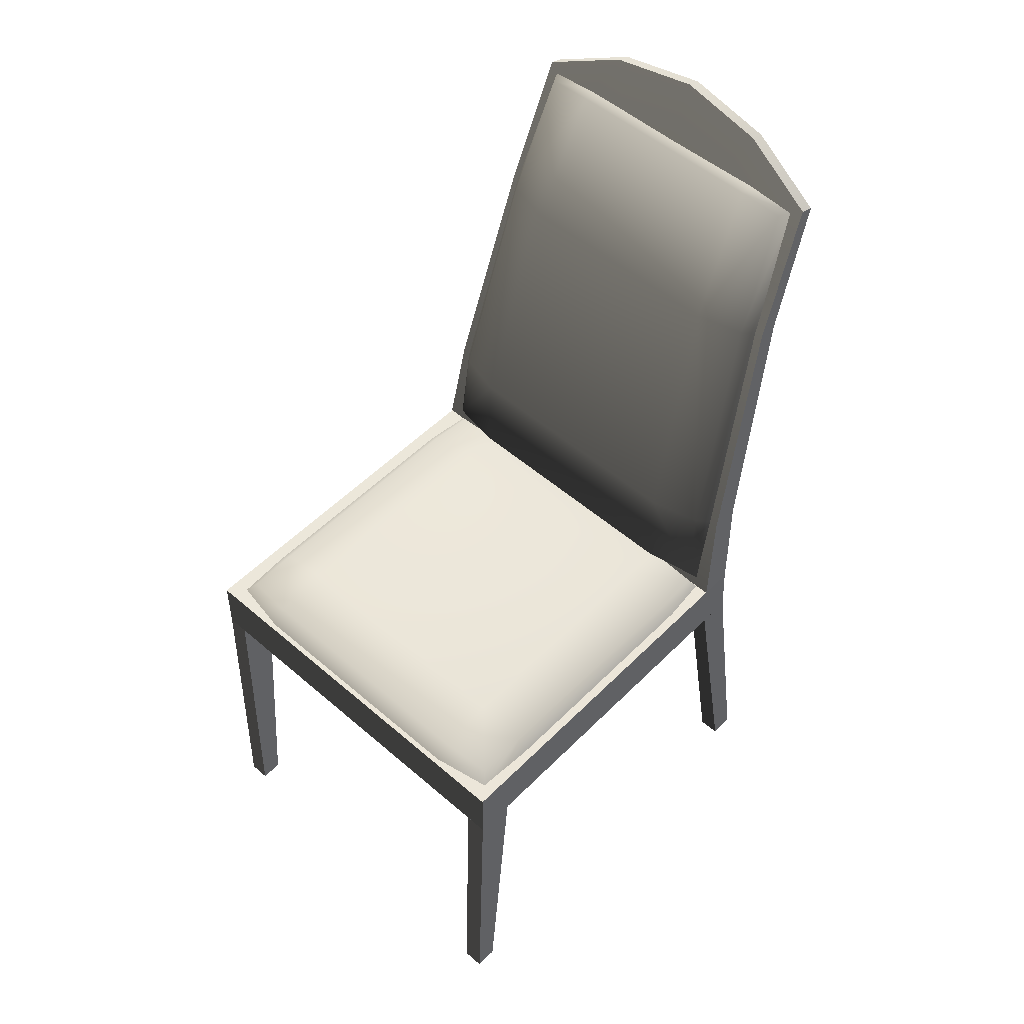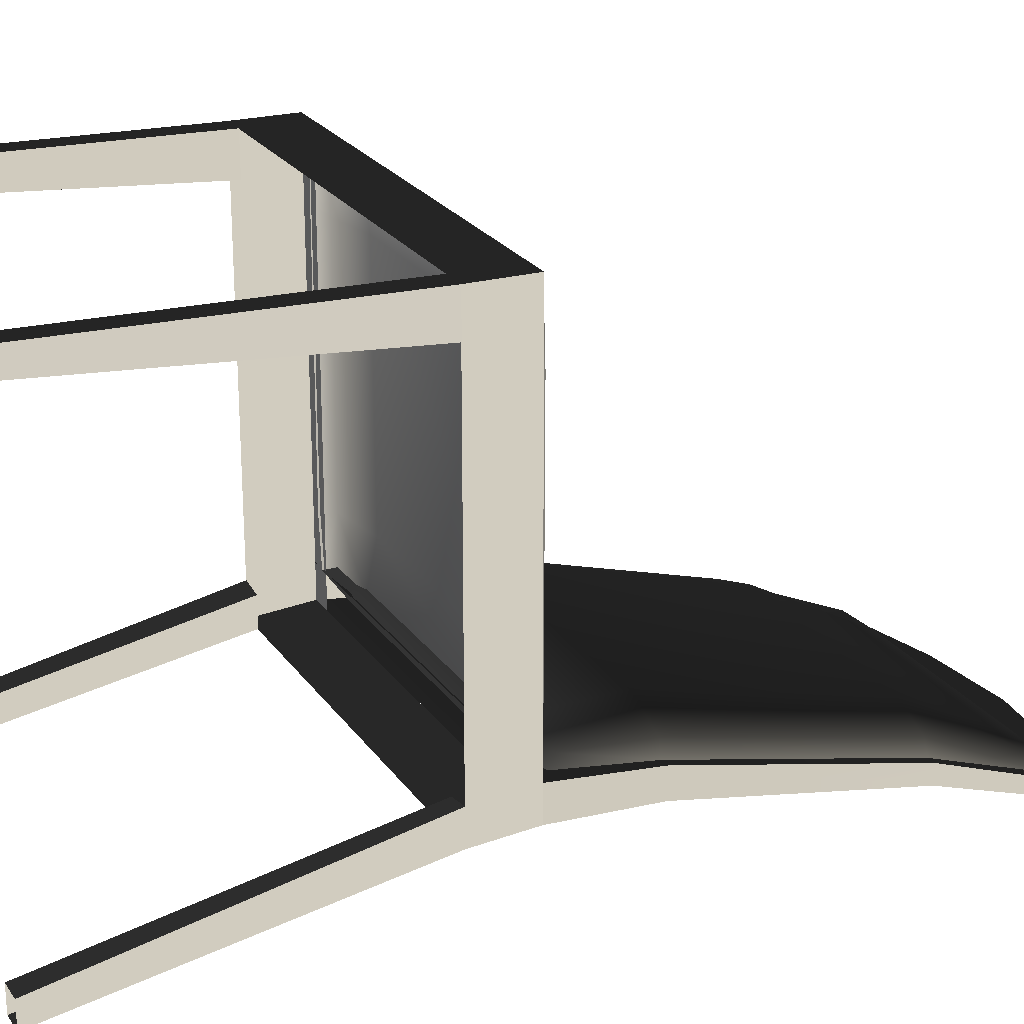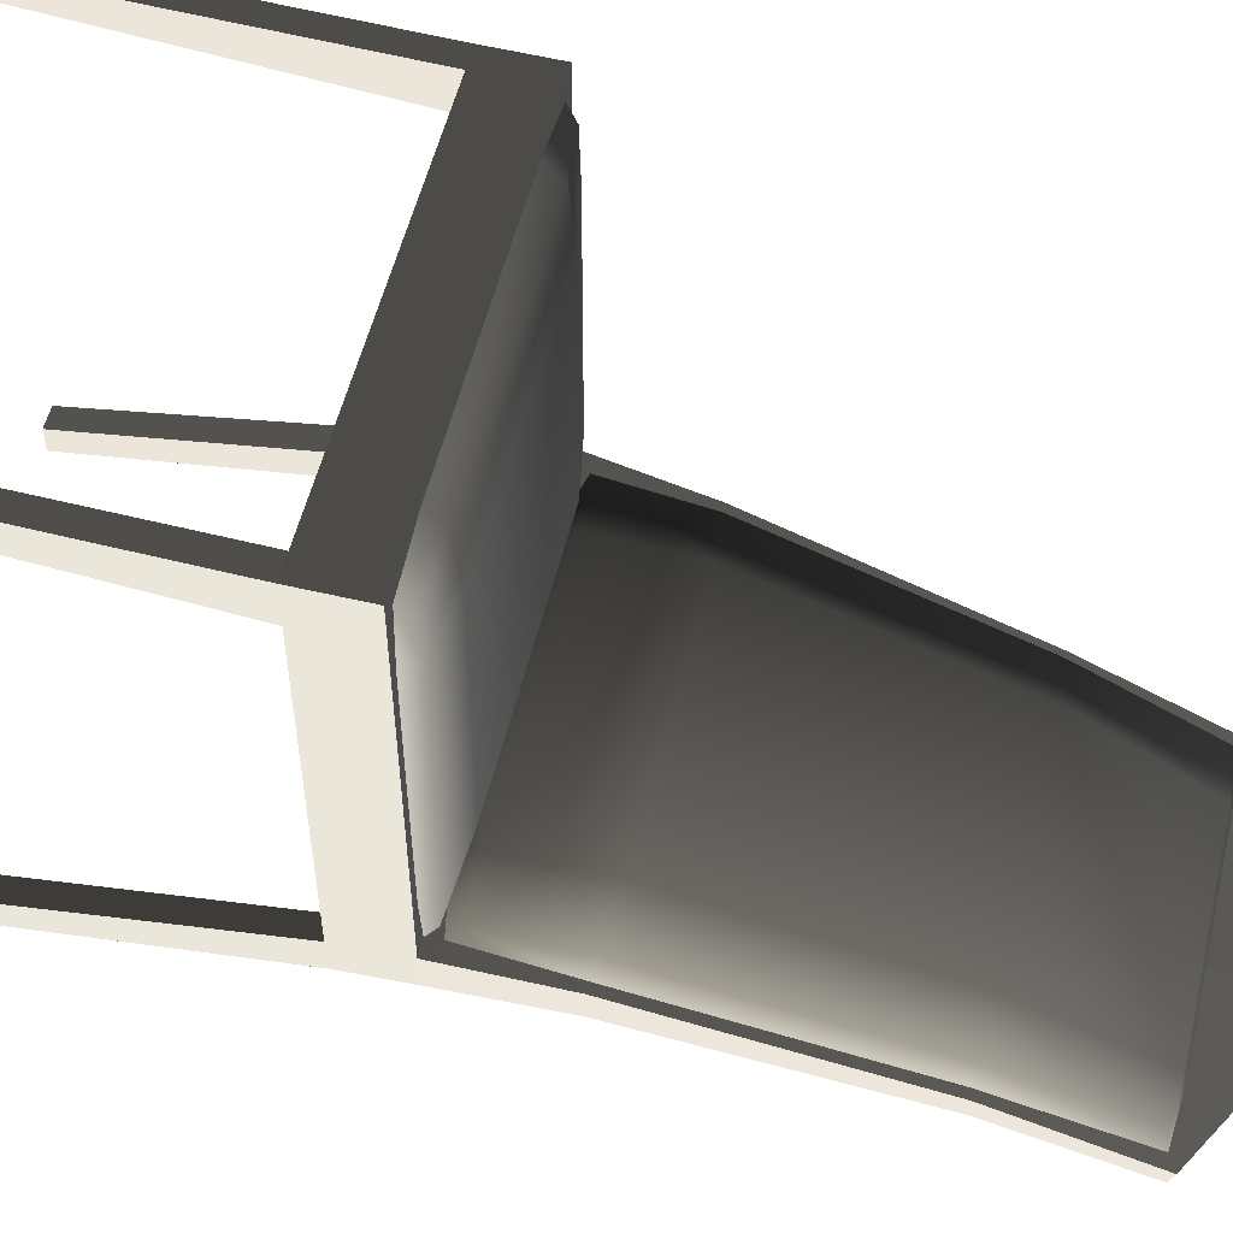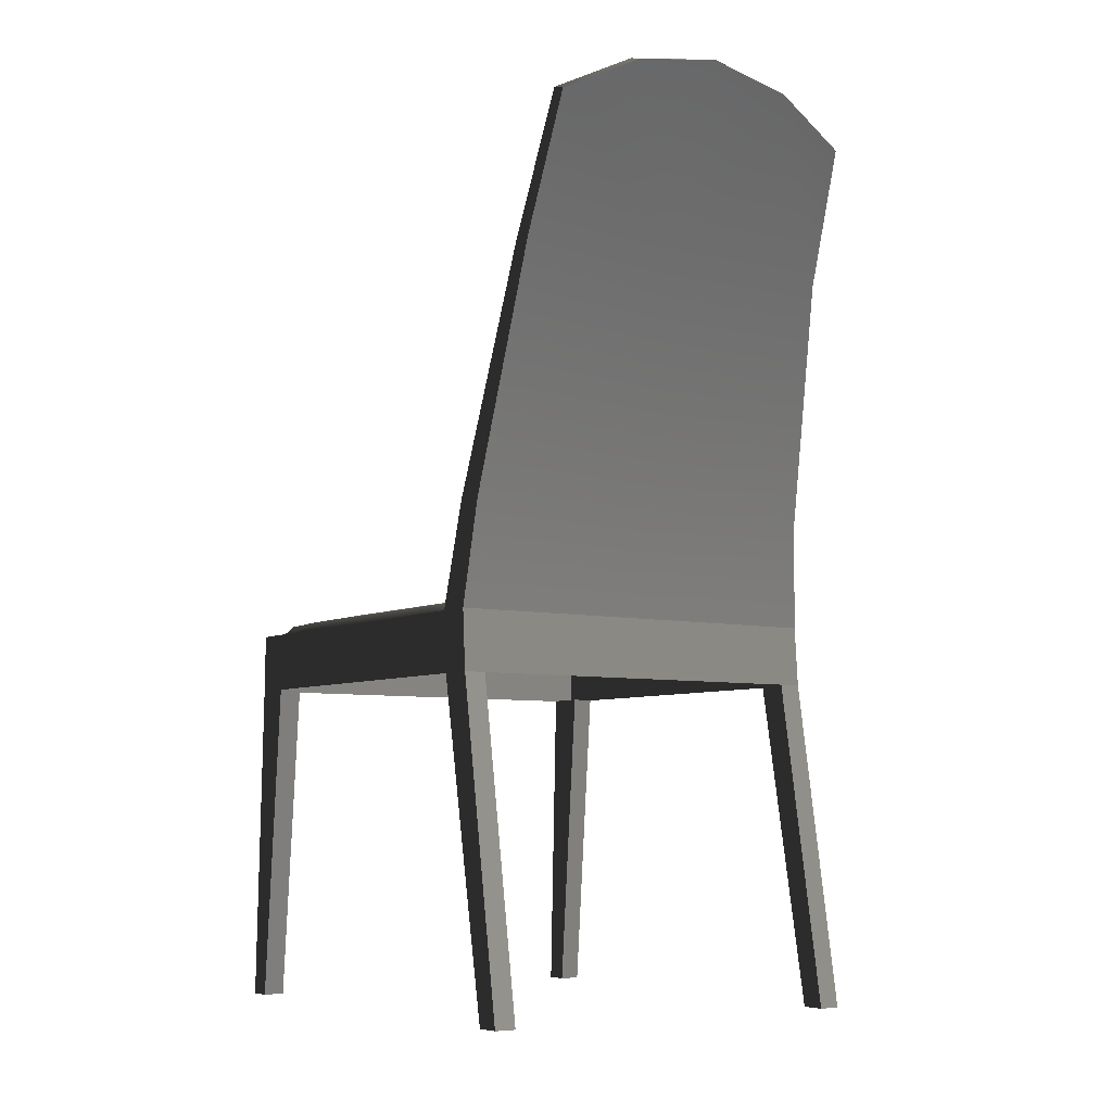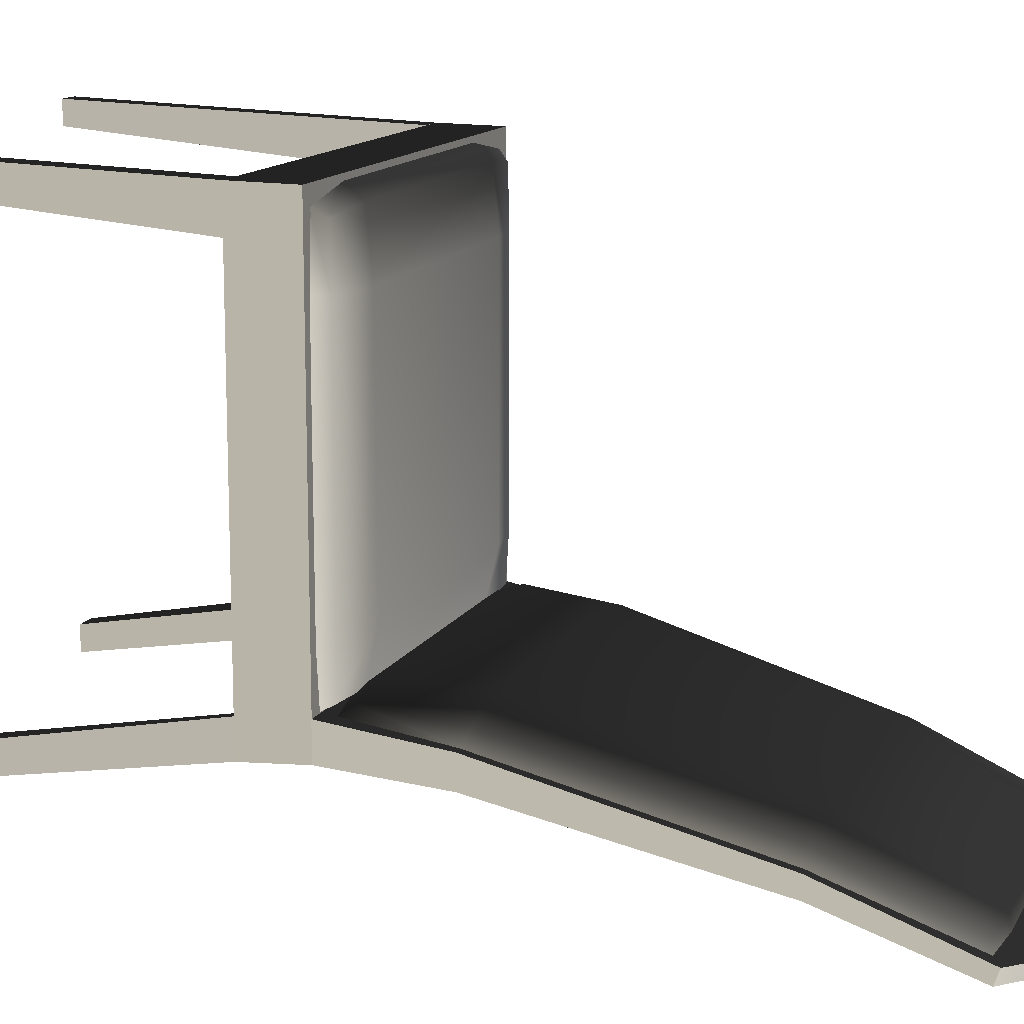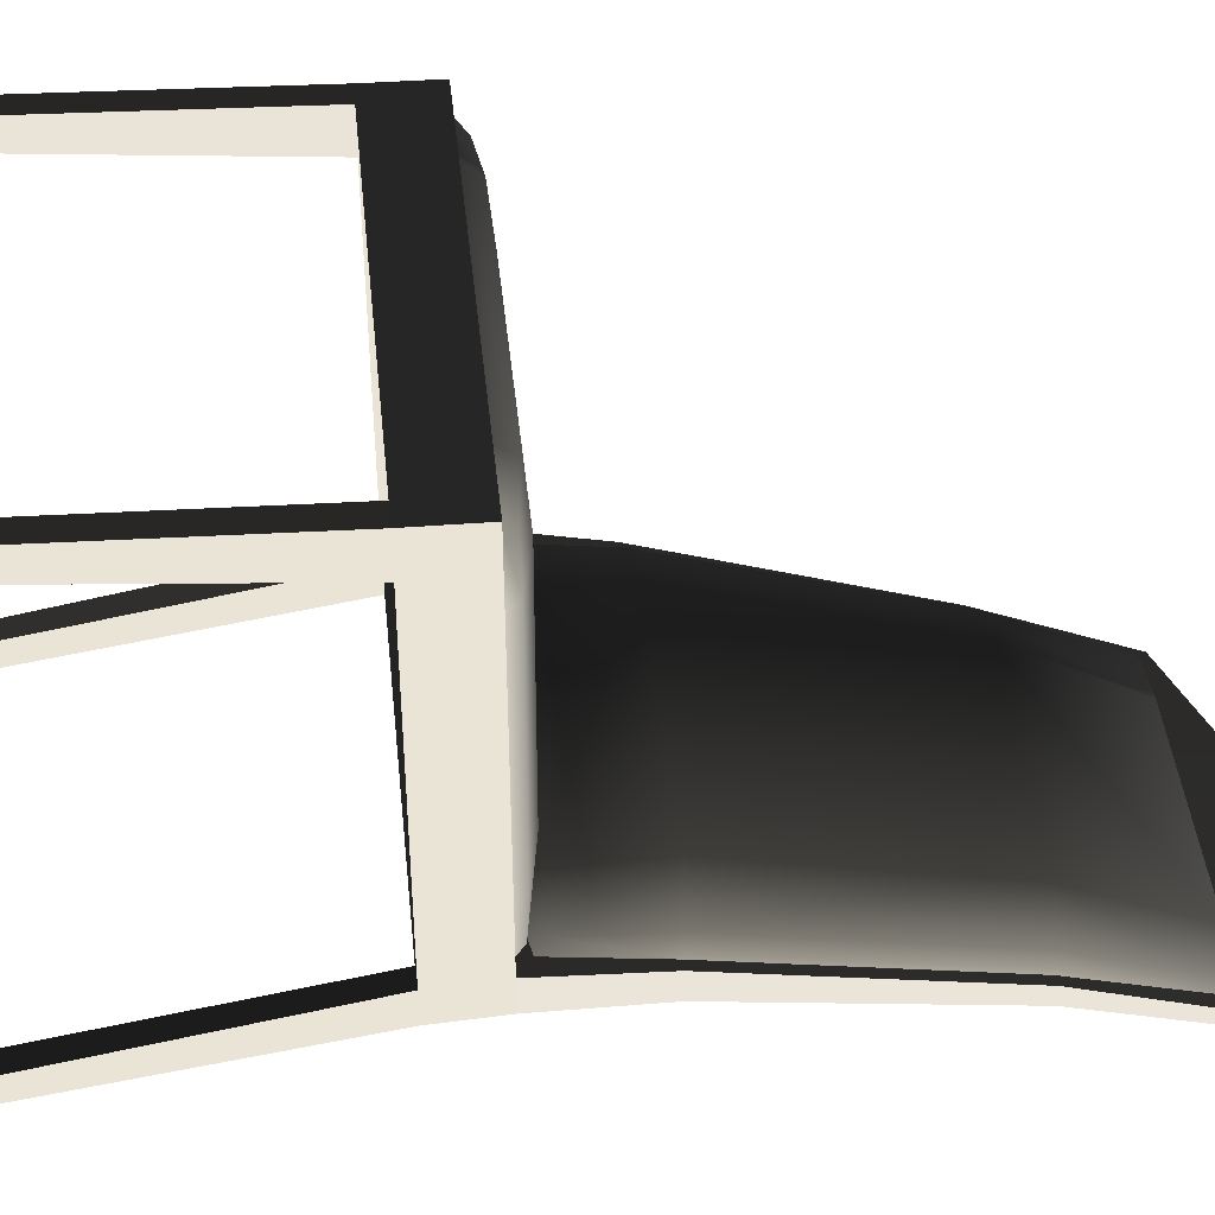
<metadata>
{"format":"obj","ext":"obj","renderer":"f3d","projection":"perspective","resolution":1024,"background":"white","views":[{"elev":52.2,"azim":43.0,"up":"+Y"},{"elev":23.8,"azim":63.8,"up":"+Z"},{"elev":54.8,"azim":103.7,"up":"+Z"},{"elev":-6.8,"azim":145.6,"up":"+Y"},{"elev":13.2,"azim":109.5,"up":"+Z"},{"elev":43.7,"azim":84.2,"up":"+Z"}]}
</metadata>
<code>
v 0.2109 0.4737 -0.2445
v 0.2385 0.4737 -0.2445
v 0.2383 0.4728 0.2583
v 0.2109 0.4737 0.2108
v -0.2363 0.4737 0.2108
v -0.2636 0.4728 0.2583
v -0.2363 0.4737 -0.2445
v -0.2638 0.4737 -0.2445
v 0.2383 0.4728 0.2583
v 0.2385 0.4737 -0.2445
v 0.2385 0.3999 -0.2494
v 0.2384 0.3997 0.2592
v 0.2384 0.3997 0.2592
v -0.2638 0.3997 0.2592
v -0.2636 0.4728 0.2583
v 0.2383 0.4728 0.2583
v -0.2638 0.3999 -0.2494
v -0.2638 0.4737 -0.2445
v -0.2636 0.4728 0.2583
v -0.2638 0.3997 0.2592
v -0.2638 0.3999 -0.2494
v -0.2363 0.3999 -0.2494
v -0.2363 0.4737 -0.2445
v -0.2638 0.4737 -0.2445
v 0.2109 0.4737 -0.2445
v 0.2109 0.3999 -0.2494
v 0.2385 0.4737 -0.2445
v 0.2385 0.3999 -0.2494
v 0.1952 1.068 -0.368
v 0.2044 0.9015 -0.3033
v -0.01177 0.9015 -0.3033
v 0.09781 1.118 -0.3846
v -0.01083 1.136 -0.3908
v -0.01416 0.6021 -0.2223
v 0.2278 0.6021 -0.2223
v -0.01526 0.4734 -0.2029
v 0.2386 0.4734 -0.2029
v -0.1212 1.118 -0.3846
v -0.2298 0.9015 -0.3033
v -0.2205 1.068 -0.368
v -0.2532 0.6021 -0.2223
v -0.264 0.4734 -0.2029
v 0.2044 0.9015 -0.3033
v 0.1952 1.068 -0.368
v 0.1952 1.062 -0.3853
v 0.2044 0.9015 -0.3276
v 0.2278 0.6021 -0.2223
v 0.2278 0.6021 -0.258
v 0.2386 0.4734 -0.2029
v 0.2385 0.4737 -0.2445
v -0.2205 1.068 -0.368
v -0.2205 1.062 -0.3853
v -0.1212 1.112 -0.4019
v -0.1212 1.118 -0.3846
v -0.01083 1.136 -0.3908
v -0.01083 1.13 -0.4081
v 0.09781 1.118 -0.3846
v 0.0978 1.112 -0.4019
v 0.1952 1.068 -0.368
v 0.1952 1.062 -0.3853
v -0.01177 0.9015 -0.3276
v 0.2044 0.9015 -0.3276
v 0.1952 1.062 -0.3853
v 0.0978 1.112 -0.4019
v -0.01083 1.13 -0.4081
v -0.1212 1.112 -0.4019
v -0.2298 0.9015 -0.3276
v -0.01416 0.6021 -0.258
v -0.2532 0.6021 -0.258
v -0.2205 1.062 -0.3853
v 0.2278 0.6021 -0.258
v -0.01524 0.4737 -0.2445
v 0.2385 0.4737 -0.2445
v -0.2638 0.4737 -0.2445
v -0.2298 0.9015 -0.3276
v -0.2205 1.062 -0.3853
v -0.2205 1.068 -0.368
v -0.2298 0.9015 -0.3033
v -0.2532 0.6021 -0.258
v -0.2532 0.6021 -0.2223
v -0.264 0.4734 -0.2029
v -0.2638 0.4737 -0.2445
v -0.264 0.4003 -0.2078
v -0.2636 -0.0002594 -0.2848
v -0.2636 -0.0002586 -0.3156
v -0.2638 0.3999 -0.2494
v -0.2638 0.3999 -0.2494
v -0.2636 -0.0002586 -0.3156
v -0.237 -0.0002683 -0.3156
v -0.2363 0.3999 -0.249
v -0.2363 0.4001 -0.2121
v -0.2363 0.3999 -0.249
v -0.237 -0.0002683 -0.3156
v -0.237 -0.0002705 -0.2847
v -0.237 -0.0002705 -0.2847
v -0.2636 -0.0002594 -0.2848
v -0.264 0.4003 -0.2078
v -0.2363 0.4001 -0.2121
v 0.2384 0.0001121 -0.3157
v 0.2384 0.0001109 -0.2846
v 0.2386 0.4003 -0.2078
v 0.2385 0.3999 -0.2494
v 0.2115 9.759e-05 -0.3157
v 0.2384 0.0001121 -0.3157
v 0.2385 0.3999 -0.2494
v 0.2109 0.3999 -0.249
v 0.2115 9.759e-05 -0.3157
v 0.2109 0.3999 -0.249
v 0.2109 0.4001 -0.2121
v 0.2115 9.42e-05 -0.2845
v 0.2386 0.4003 -0.2078
v 0.2384 0.0001109 -0.2846
v 0.2115 9.42e-05 -0.2845
v 0.2109 0.4001 -0.2121
v -0.2638 0.3997 0.2592
v -0.2366 0.4001 0.2594
v -0.237 -0.0001328 0.2729
v -0.2636 -0.0001328 0.2729
v -0.264 0.4002 0.2107
v -0.2638 0.3997 0.2592
v -0.2636 -0.0001328 0.2729
v -0.2636 -3.527e-07 0.2448
v -0.2363 0.4001 0.2104
v -0.264 0.4002 0.2107
v -0.2636 -3.527e-07 0.2448
v -0.237 -3.519e-07 0.2448
v -0.2366 0.4001 0.2594
v -0.2363 0.4001 0.2104
v -0.237 -3.519e-07 0.2448
v -0.237 -0.0001328 0.2729
v 0.2117 -0.0001327 0.2729
v 0.2113 0.4001 0.2594
v 0.2384 0.3997 0.2592
v 0.2383 -0.0001327 0.2729
v 0.2383 -0.0001327 0.2729
v 0.2384 0.3997 0.2592
v 0.2386 0.4002 0.2108
v 0.2383 -2.748e-07 0.2448
v 0.2383 -2.748e-07 0.2448
v 0.2386 0.4002 0.2108
v 0.2109 0.4001 0.2104
v 0.2117 -3.385e-07 0.2448
v 0.2117 -3.385e-07 0.2448
v 0.2109 0.4001 0.2104
v 0.2113 0.4001 0.2594
v 0.2117 -0.0001327 0.2729
v 0.1258 0.9087 -0.2705
v 0.1414 0.6109 -0.189
v -0.1679 0.6109 -0.189
v -0.1524 0.9087 -0.2705
v -0.2099 0.9046 -0.2879
v -0.2294 0.6065 -0.2074
v -0.1453 1.059 -0.3515
v -0.2 1.056 -0.3526
v 0.1143 1.059 -0.3515
v -0.2335 0.502 -0.1958
v -0.1713 0.4968 -0.1875
v -0.2443 0.4879 -0.206
v -0.1713 0.475 -0.2029
v -0.1452 1.064 -0.3669
v -0.2094 1.059 -0.3657
v -0.2222 0.9011 -0.303
v -0.243 0.6021 -0.2223
v 0.1142 1.064 -0.3669
v 0.1448 0.4968 -0.1875
v 0.1448 0.475 -0.2029
v 0.2069 0.502 -0.1958
v 0.2177 0.4879 -0.206
v 0.1809 1.059 -0.3657
v 0.1715 1.056 -0.3526
v 0.1814 0.9046 -0.2879
v 0.2028 0.6065 -0.2074
v 0.1937 0.9011 -0.303
v 0.2165 0.6021 -0.2223
v -0.2334 0.4871 0.1626
v -0.2478 0.4726 0.1664
v -0.2482 0.4719 -0.1424
v -0.2339 0.4866 -0.1395
v -0.167 0.4992 -0.141
v -0.1654 0.4858 -0.1995
v 0.1453 0.4858 -0.1995
v 0.147 0.4992 -0.141
v -0.2308 0.4841 -0.1969
v -0.1699 0.4995 0.1627
v -0.2328 0.4856 0.2275
v -0.2437 0.4724 0.2389
v -0.1699 0.4925 0.2345
v -0.1699 0.4725 0.2521
v -0.242 0.4719 -0.2026
v 0.1498 0.4925 0.2345
v 0.1498 0.4995 0.1627
v 0.1498 0.4725 0.2521
v 0.2108 0.4841 -0.1969
v 0.2139 0.4866 -0.1395
v 0.2127 0.4856 0.2275
v 0.2236 0.4724 0.2389
v 0.2134 0.4871 0.1626
v 0.2278 0.4726 0.1664
v 0.2282 0.4719 -0.1424
v 0.2219 0.4719 -0.2026
v -0.2308 0.4841 -0.1969
v -0.242 0.4719 -0.2026
v -0.1652 0.4719 -0.2077
v -0.1654 0.4858 -0.1995
v 0.1452 0.4719 -0.2077
v 0.1453 0.4858 -0.1995
v 0.2219 0.4719 -0.2026
v 0.2108 0.4841 -0.1969
g Dining_Chair003_1893_105
f 1 3 2
f 1 4 3
f 3 4 5
f 3 5 6
f 6 5 7
f 6 7 8
f 9 11 10
f 9 12 11
f 13 15 14
f 13 16 15
f 17 19 18
f 17 20 19
f 21 23 22
f 21 24 23
f 22 23 25
f 22 25 26
f 26 25 27
f 26 27 28
f 29 31 30
f 31 29 32
f 31 32 33
f 30 31 34
f 30 34 35
f 35 34 36
f 35 36 37
f 38 31 33
f 31 38 39
f 39 34 31
f 39 38 40
f 39 41 34
f 41 36 34
f 41 42 36
f 43 45 44
f 43 46 45
f 46 43 47
f 46 47 48
f 48 47 49
f 48 49 50
f 51 53 52
f 51 54 53
f 55 53 54
f 55 56 53
f 57 56 55
f 57 58 56
f 59 58 57
f 59 60 58
f 61 63 62
f 63 61 64
f 64 61 65
f 61 66 65
f 66 61 67
f 67 61 68
f 62 68 61
f 67 68 69
f 66 67 70
f 62 71 68
f 72 68 71
f 72 69 68
f 72 71 73
f 72 74 69
f 75 77 76
f 75 78 77
f 78 75 79
f 78 79 80
f 81 80 79
f 81 79 82
f 83 85 84
f 83 86 85
f 87 89 88
f 87 90 89
f 91 93 92
f 91 94 93
f 95 97 96
f 95 98 97
f 99 101 100
f 99 102 101
f 103 105 104
f 103 106 105
f 107 109 108
f 107 110 109
f 111 113 112
f 111 114 113
f 115 117 116
f 115 118 117
f 119 121 120
f 119 122 121
f 123 125 124
f 123 126 125
f 127 129 128
f 127 130 129
f 131 133 132
f 131 134 133
f 135 137 136
f 135 138 137
f 139 141 140
f 139 142 141
f 143 145 144
f 143 146 145
f 147 149 148
f 147 150 149
f 151 149 150
f 151 152 149
f 151 150 153
f 151 153 154
f 155 150 147
f 155 153 150
f 149 152 156
f 149 156 157
f 157 156 158
f 157 158 159
f 154 153 160
f 154 160 161
f 161 151 154
f 162 152 151
f 161 162 151
f 162 163 152
f 163 156 152
f 163 158 156
f 164 153 155
f 164 160 153
f 149 157 165
f 159 165 157
f 159 166 165
f 166 167 165
f 166 168 167
f 169 164 155
f 169 155 170
f 170 155 147
f 170 147 171
f 169 170 171
f 147 172 171
f 147 148 172
f 148 167 172
f 148 165 167
f 149 165 148
f 173 171 172
f 169 171 173
f 173 172 174
f 174 167 168
f 174 172 167
f 175 177 176
f 175 178 177
f 179 178 175
f 178 179 180
f 181 180 179
f 181 179 182
f 178 180 183
f 179 175 184
f 182 179 184
f 185 175 176
f 185 176 186
f 187 185 186
f 187 175 185
f 187 184 175
f 187 186 188
f 178 189 177
f 178 183 189
f 190 184 187
f 188 190 187
f 190 191 184
f 182 184 191
f 188 192 190
f 193 181 182
f 193 182 194
f 192 195 190
f 195 191 190
f 192 196 195
f 197 182 191
f 197 194 182
f 197 195 196
f 195 197 191
f 198 194 197
f 197 196 198
f 198 199 194
f 199 193 194
f 199 200 193
f 201 203 202
f 201 204 203
f 205 203 204
f 205 204 206
f 207 205 206
f 207 206 208

</code>
